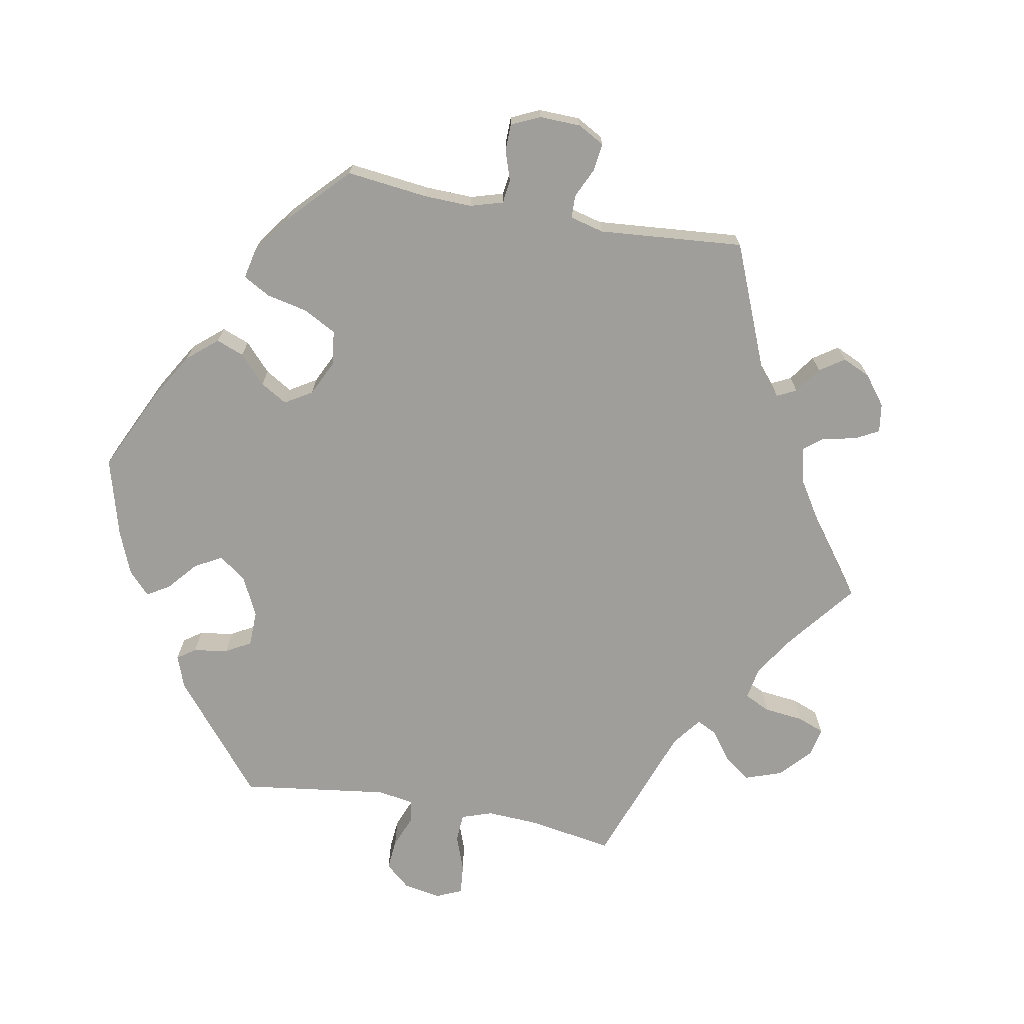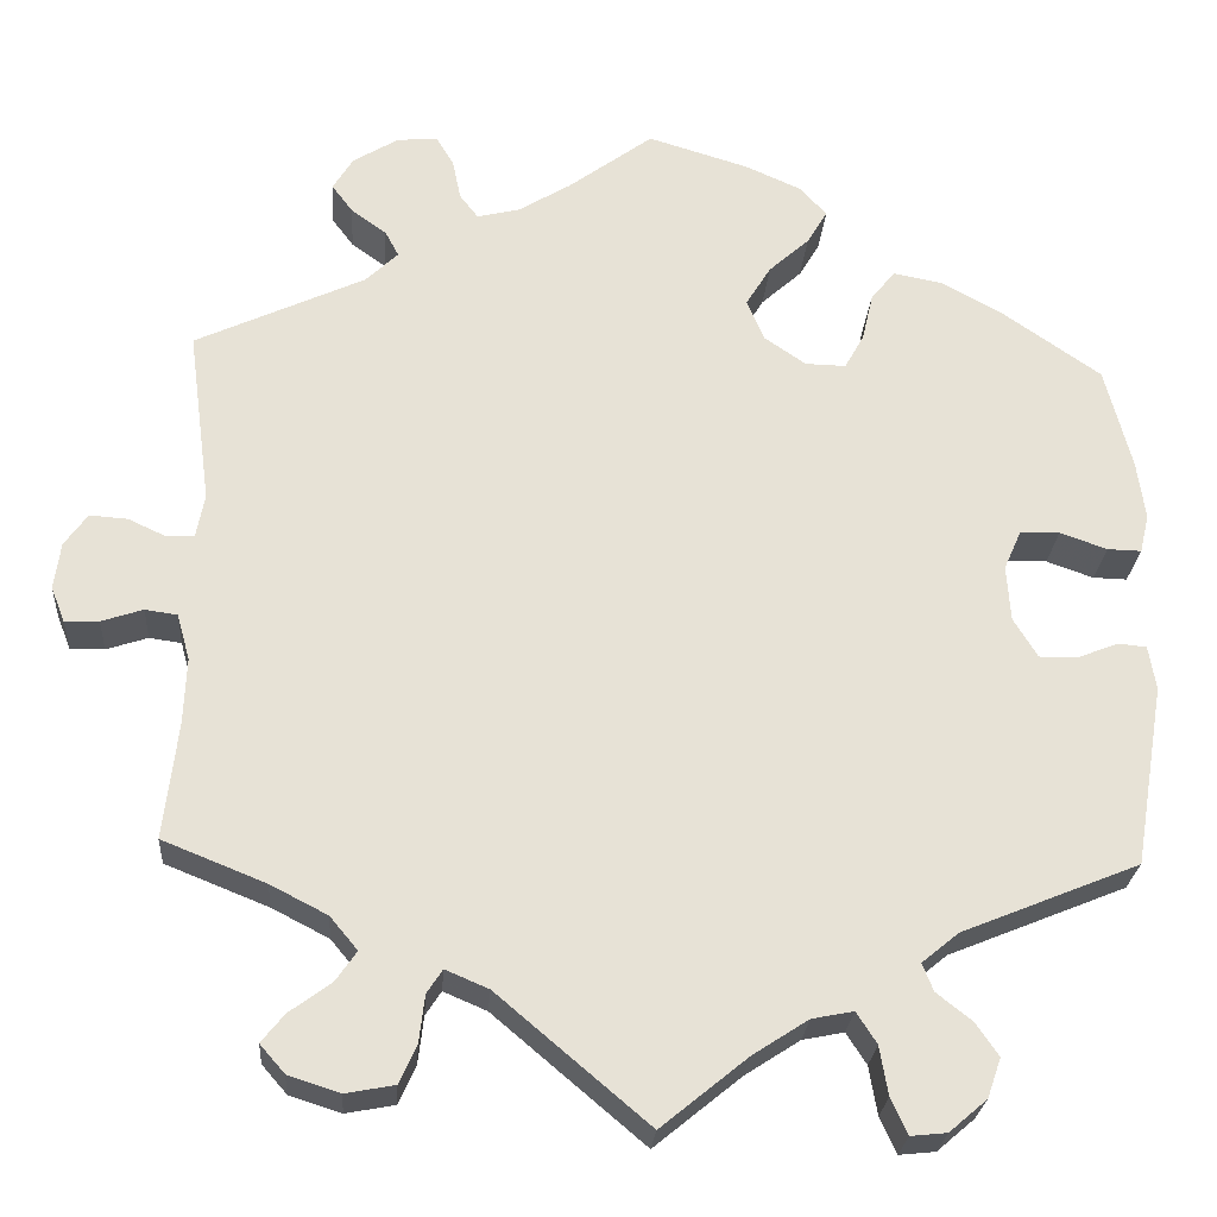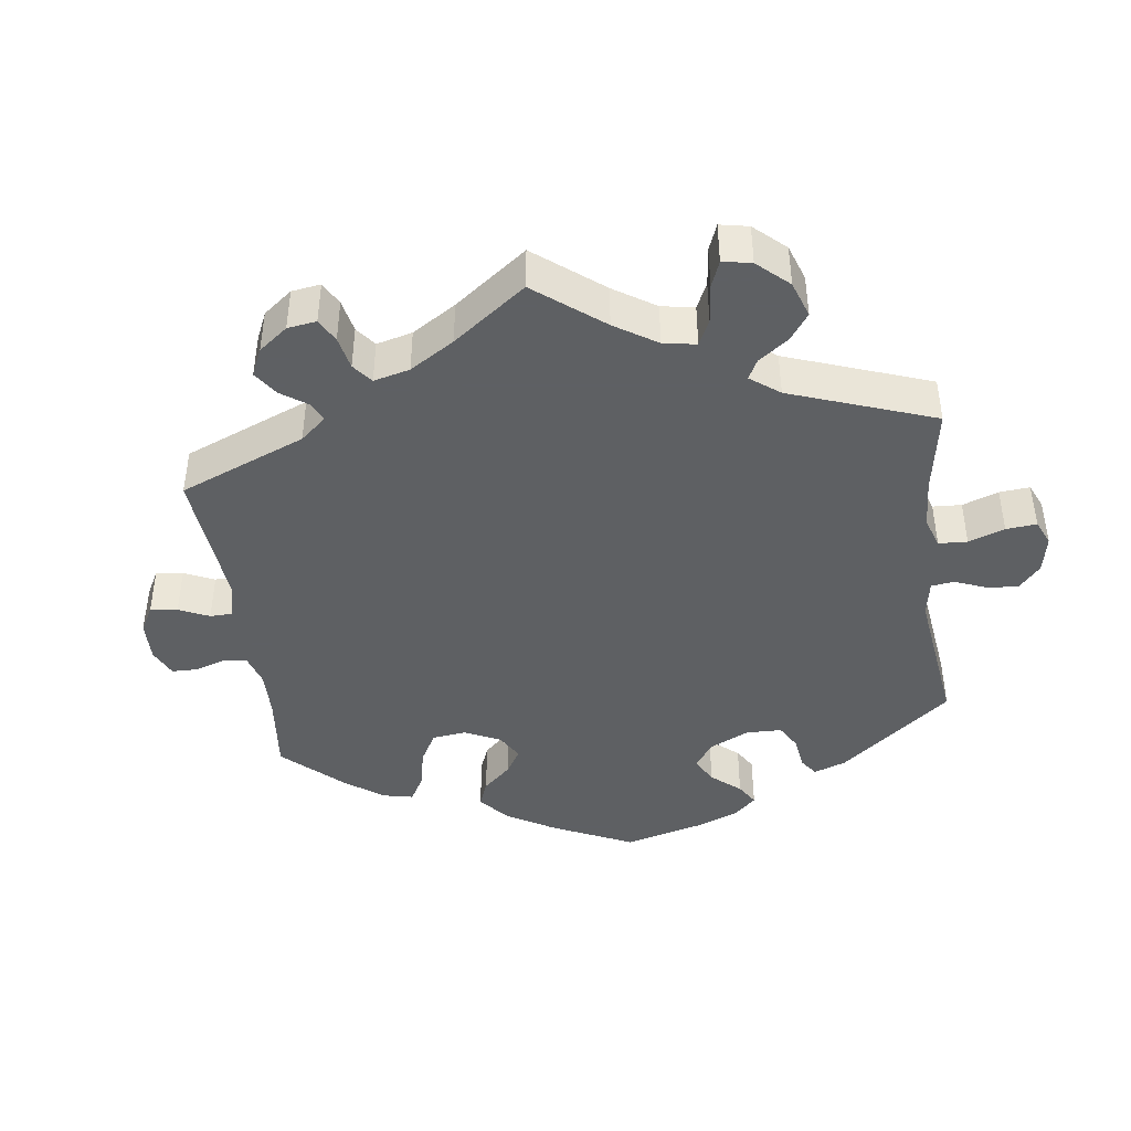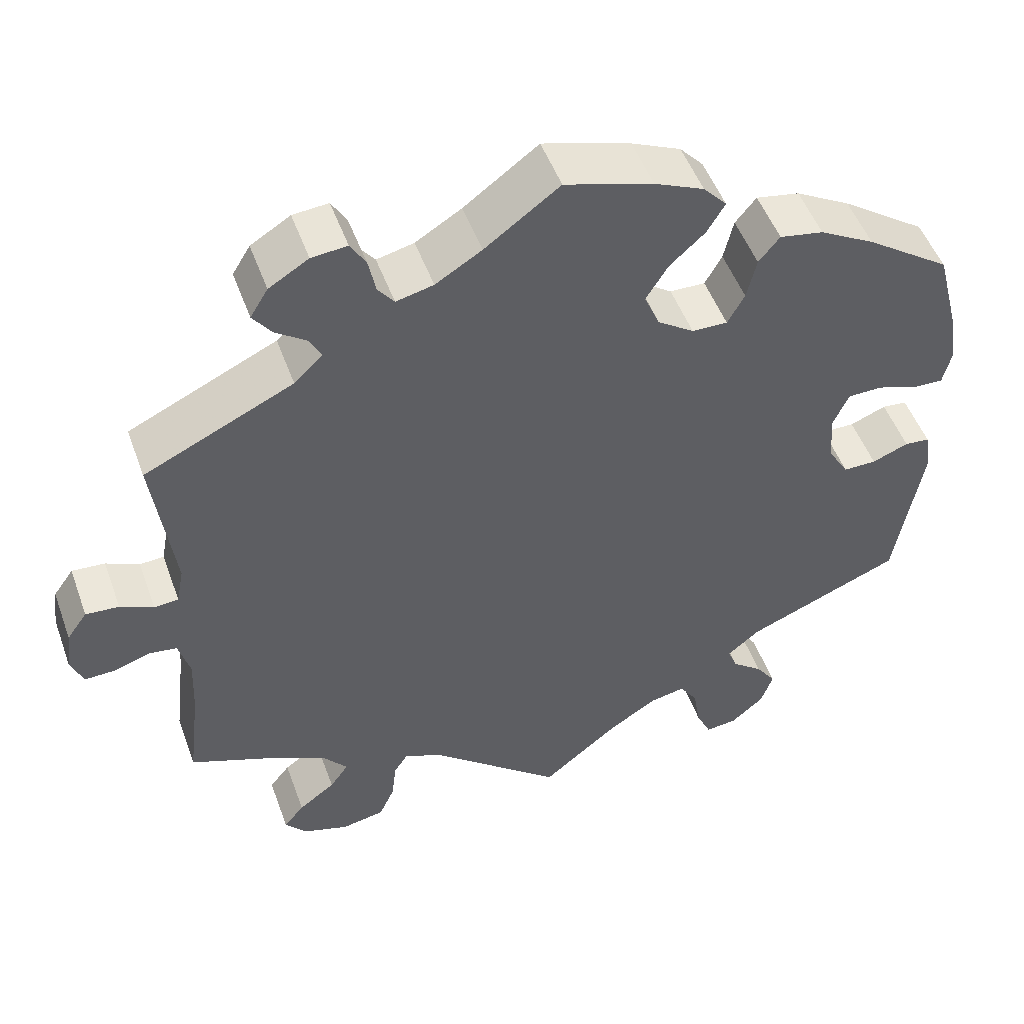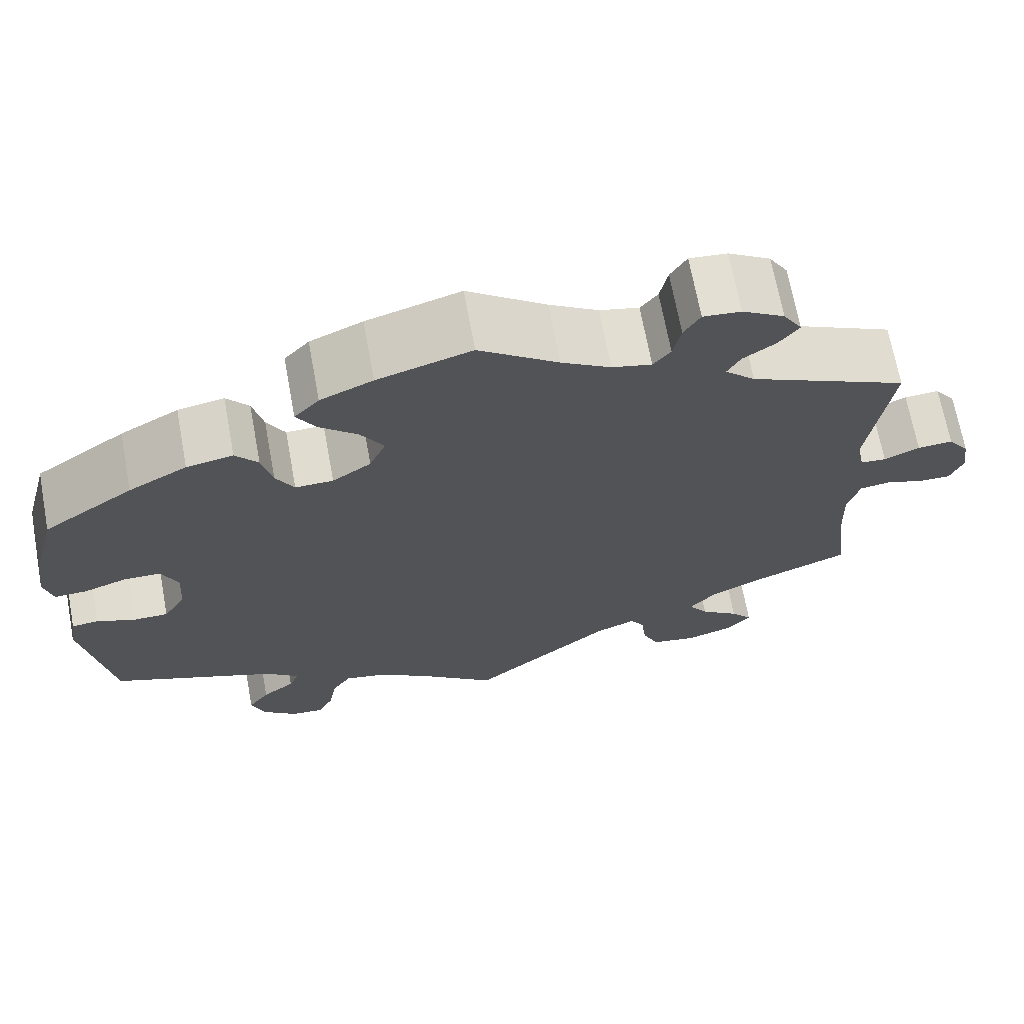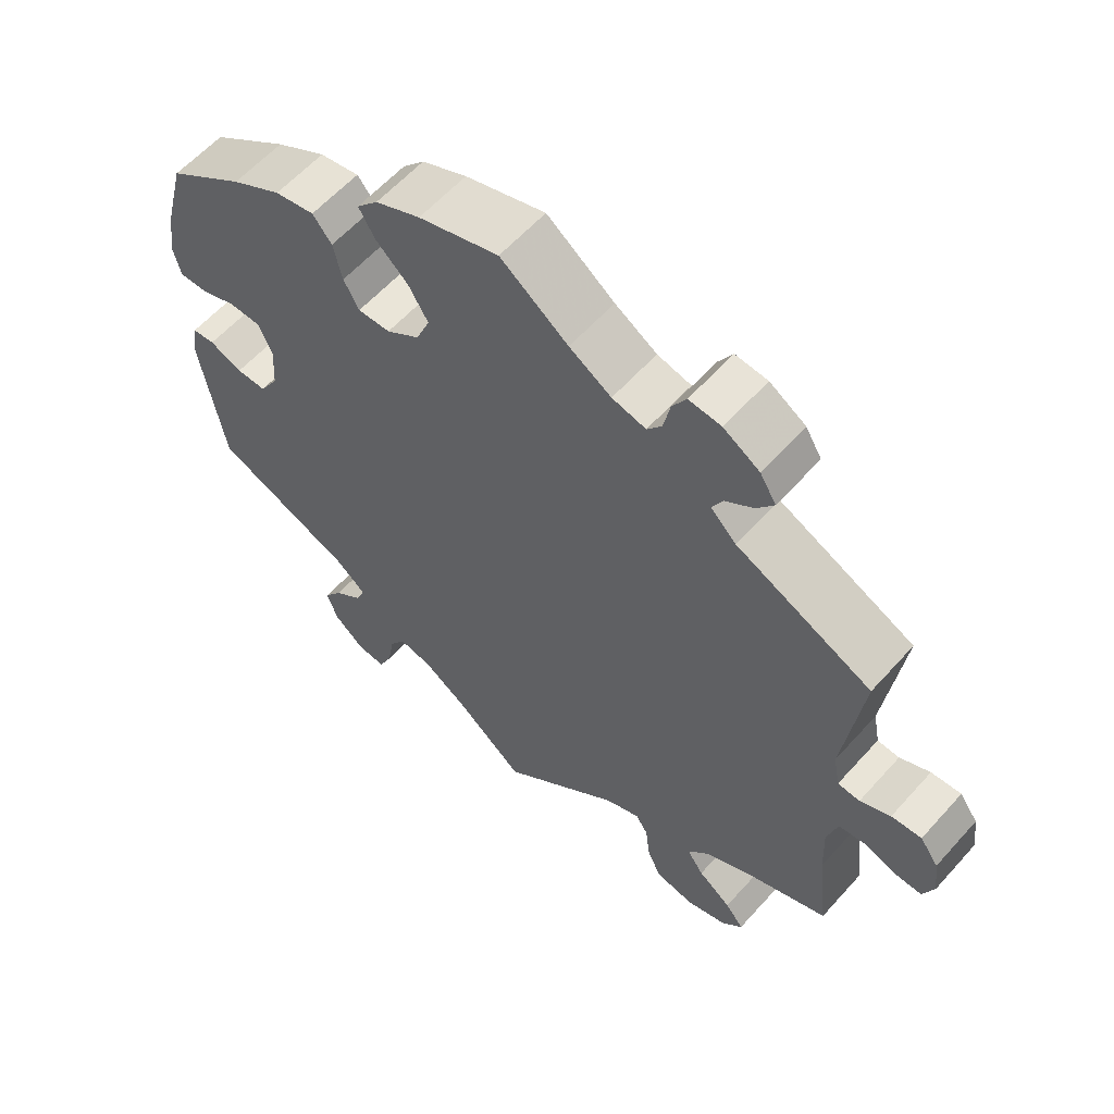
<metadata>
{"format":"obj","ext":"obj","renderer":"f3d","projection":"perspective","resolution":1024,"background":"white","views":[{"elev":-70.8,"azim":19.4,"up":"+Y"},{"elev":-25.5,"azim":175.9,"up":"+Z"},{"elev":-42.7,"azim":127.5,"up":"+Y"},{"elev":50.4,"azim":160.3,"up":"+Z"},{"elev":68.8,"azim":-10.5,"up":"+Z"},{"elev":59.6,"azim":41.5,"up":"+Z"}]}
</metadata>
<code>
v 0.476 0.07 0.1
v 0.485 0.07 0.053
v 0.515 0.07 0.051
v 0.556 0.07 0.07
v 0.597 0.07 0.073
v 0.622 0.07 0.038
v 0.629 0.07 -0.013
v 0.614 0.07 -0.051
v 0.577 0.07 -0.05
v 0.532 0.07 -0.035
v 0.497 0.07 -0.04
v 0.483 0.07 -0.09
v 0.486 0.07 -0.163
v 0.501 0.07 -0.289
v 0.389 0.07 -0.334
v 0.327 0.07 -0.366
v 0.297 0.07 -0.402
v 0.32 0.07 -0.435
v 0.365 0.07 -0.468
v 0.39 0.07 -0.499
v 0.363 0.07 -0.53
v 0.307 0.07 -0.548
v 0.254 0.07 -0.538
v 0.235 0.07 -0.496
v 0.229 0.07 -0.445
v 0.212 0.07 -0.419
v 0.165 0.07 -0.439
v 0.001 0.07 -0.578
v -0.093 0.07 -0.501
v -0.153 0.07 -0.462
v -0.198 0.07 -0.453
v -0.22 0.07 -0.487
v -0.229 0.07 -0.54
v -0.247 0.07 -0.579
v -0.286 0.07 -0.575
v -0.327 0.07 -0.54
v -0.342 0.07 -0.497
v -0.317 0.07 -0.461
v -0.279 0.07 -0.431
v -0.267 0.07 -0.401
v -0.307 0.07 -0.368
v -0.5 0.07 -0.289
v -0.533 0.07 -0.091
v -0.525 0.07 -0.043
v -0.494 0.07 -0.04
v -0.449 0.07 -0.058
v -0.408 0.07 -0.058
v -0.382 0.07 -0.015
v -0.378 0.07 0.046
v -0.397 0.07 0.089
v -0.44 0.07 0.09
v -0.491 0.07 0.072
v -0.528 0.07 0.071
v -0.538 0.07 0.113
v -0.529 0.07 0.178
v -0.5 0.07 0.289
v -0.395 0.07 0.362
v -0.327 0.07 0.4
v -0.273 0.07 0.41
v -0.247 0.07 0.378
v -0.235 0.07 0.326
v -0.214 0.07 0.288
v -0.17 0.07 0.289
v -0.125 0.07 0.32
v -0.106 0.07 0.365
v -0.133 0.07 0.409
v -0.177 0.07 0.449
v -0.199 0.07 0.486
v -0.17 0.07 0.518
v -0.109 0.07 0.545
v 0 0.07 0.578
v 0.092 0.07 0.51
v 0.149 0.07 0.475
v 0.195 0.07 0.464
v 0.215 0.07 0.49
v 0.224 0.07 0.534
v 0.243 0.07 0.566
v 0.287 0.07 0.562
v 0.336 0.07 0.532
v 0.358 0.07 0.496
v 0.335 0.07 0.465
v 0.297 0.07 0.438
v 0.282 0.07 0.41
v 0.317 0.07 0.376
v 0.501 0.07 0.29
v 0.476 0 0.1
v 0.485 0 0.053
v 0.515 0 0.051
v 0.556 0 0.07
v 0.597 0 0.073
v 0.622 0 0.038
v 0.629 0 -0.013
v 0.614 0 -0.051
v 0.577 0 -0.05
v 0.532 0 -0.035
v 0.497 0 -0.04
v 0.483 0 -0.09
v 0.486 0 -0.163
v 0.501 0 -0.289
v 0.389 0 -0.334
v 0.327 0 -0.366
v 0.297 0 -0.402
v 0.32 0 -0.435
v 0.365 0 -0.468
v 0.39 0 -0.499
v 0.363 0 -0.53
v 0.307 0 -0.548
v 0.254 0 -0.538
v 0.235 0 -0.496
v 0.229 0 -0.445
v 0.212 0 -0.419
v 0.165 0 -0.439
v 0.001 0 -0.578
v -0.093 0 -0.501
v -0.153 0 -0.462
v -0.198 0 -0.453
v -0.22 0 -0.487
v -0.229 0 -0.54
v -0.247 0 -0.579
v -0.286 0 -0.575
v -0.327 0 -0.54
v -0.342 0 -0.497
v -0.317 0 -0.461
v -0.279 0 -0.431
v -0.267 0 -0.401
v -0.307 0 -0.368
v -0.5 0 -0.289
v -0.533 0 -0.091
v -0.525 0 -0.043
v -0.494 0 -0.04
v -0.449 0 -0.058
v -0.408 0 -0.058
v -0.382 0 -0.015
v -0.378 0 0.046
v -0.397 0 0.089
v -0.44 0 0.09
v -0.491 0 0.072
v -0.528 0 0.071
v -0.538 0 0.113
v -0.529 0 0.178
v -0.5 0 0.289
v -0.395 0 0.362
v -0.327 0 0.4
v -0.273 0 0.41
v -0.247 0 0.378
v -0.235 0 0.326
v -0.214 0 0.288
v -0.17 0 0.289
v -0.125 0 0.32
v -0.106 0 0.365
v -0.133 0 0.409
v -0.177 0 0.449
v -0.199 0 0.486
v -0.17 0 0.518
v -0.109 0 0.545
v 0 0 0.578
v 0.092 0 0.51
v 0.149 0 0.475
v 0.195 0 0.464
v 0.215 0 0.49
v 0.224 0 0.534
v 0.243 0 0.566
v 0.287 0 0.562
v 0.336 0 0.532
v 0.358 0 0.496
v 0.335 0 0.465
v 0.297 0 0.438
v 0.282 0 0.41
v 0.317 0 0.376
v 0.501 0 0.29
f 84 85 1
f 83 84 1 2
f 79 80 81 82
f 79 82 83
f 78 79 83
f 75 76 77 78
f 74 75 78 83
f 73 74 83 2
f 69 70 71 72
f 69 72 73 2
f 66 67 68 69
f 65 66 69 2
f 58 59 60 61
f 58 61 62
f 57 58 62
f 56 57 62
f 55 56 62
f 54 55 62 63
f 51 52 53 54
f 50 51 54 63
f 43 44 45 46
f 41 42 43 46
f 40 41 46 47
f 36 37 38 39
f 34 35 36 39
f 32 33 34 39
f 31 32 39 40
f 30 31 40 47
f 27 28 29
f 26 27 29 30
f 22 23 24 25
f 22 25 26
f 21 22 26
f 18 19 20 21
f 17 18 21 26
f 16 17 26 30
f 13 14 15
f 12 13 15 16
f 11 12 16 30
f 7 8 9 10
f 7 10 11
f 6 7 11
f 3 4 5 6
f 2 3 6 11
f 64 65 2 11
f 49 50 63 64
f 48 49 64 11
f 11 30 47 48
f 86 170 169
f 87 86 169 168
f 167 166 165 164
f 168 167 164
f 168 164 163
f 163 162 161 160
f 168 163 160 159
f 87 168 159 158
f 157 156 155 154
f 87 158 157 154
f 154 153 152 151
f 87 154 151 150
f 146 145 144 143
f 147 146 143
f 147 143 142
f 147 142 141
f 147 141 140
f 148 147 140 139
f 139 138 137 136
f 148 139 136 135
f 131 130 129 128
f 131 128 127 126
f 132 131 126 125
f 124 123 122 121
f 124 121 120 119
f 124 119 118 117
f 125 124 117 116
f 132 125 116 115
f 114 113 112
f 115 114 112 111
f 110 109 108 107
f 111 110 107
f 111 107 106
f 106 105 104 103
f 111 106 103 102
f 115 111 102 101
f 100 99 98
f 101 100 98 97
f 115 101 97 96
f 95 94 93 92
f 96 95 92
f 96 92 91
f 91 90 89 88
f 96 91 88 87
f 96 87 150 149
f 149 148 135 134
f 96 149 134 133
f 133 132 115 96
f 1 86 87 2
f 2 87 88 3
f 3 88 89 4
f 4 89 90 5
f 5 90 91 6
f 6 91 92 7
f 7 92 93 8
f 8 93 94 9
f 9 94 95 10
f 10 95 96 11
f 11 96 97 12
f 12 97 98 13
f 13 98 99 14
f 14 99 100 15
f 15 100 101 16
f 16 101 102 17
f 17 102 103 18
f 18 103 104 19
f 19 104 105 20
f 20 105 106 21
f 21 106 107 22
f 22 107 108 23
f 23 108 109 24
f 24 109 110 25
f 25 110 111 26
f 26 111 112 27
f 27 112 113 28
f 28 113 114 29
f 29 114 115 30
f 30 115 116 31
f 31 116 117 32
f 32 117 118 33
f 33 118 119 34
f 34 119 120 35
f 35 120 121 36
f 36 121 122 37
f 37 122 123 38
f 38 123 124 39
f 39 124 125 40
f 40 125 126 41
f 41 126 127 42
f 42 127 128 43
f 43 128 129 44
f 44 129 130 45
f 45 130 131 46
f 46 131 132 47
f 47 132 133 48
f 48 133 134 49
f 49 134 135 50
f 50 135 136 51
f 51 136 137 52
f 52 137 138 53
f 53 138 139 54
f 54 139 140 55
f 55 140 141 56
f 56 141 142 57
f 57 142 143 58
f 58 143 144 59
f 59 144 145 60
f 60 145 146 61
f 61 146 147 62
f 62 147 148 63
f 63 148 149 64
f 64 149 150 65
f 65 150 151 66
f 66 151 152 67
f 67 152 153 68
f 68 153 154 69
f 69 154 155 70
f 70 155 156 71
f 71 156 157 72
f 72 157 158 73
f 73 158 159 74
f 74 159 160 75
f 75 160 161 76
f 76 161 162 77
f 77 162 163 78
f 78 163 164 79
f 79 164 165 80
f 80 165 166 81
f 81 166 167 82
f 82 167 168 83
f 83 168 169 84
f 84 169 170 85
f 85 170 86 1

</code>
